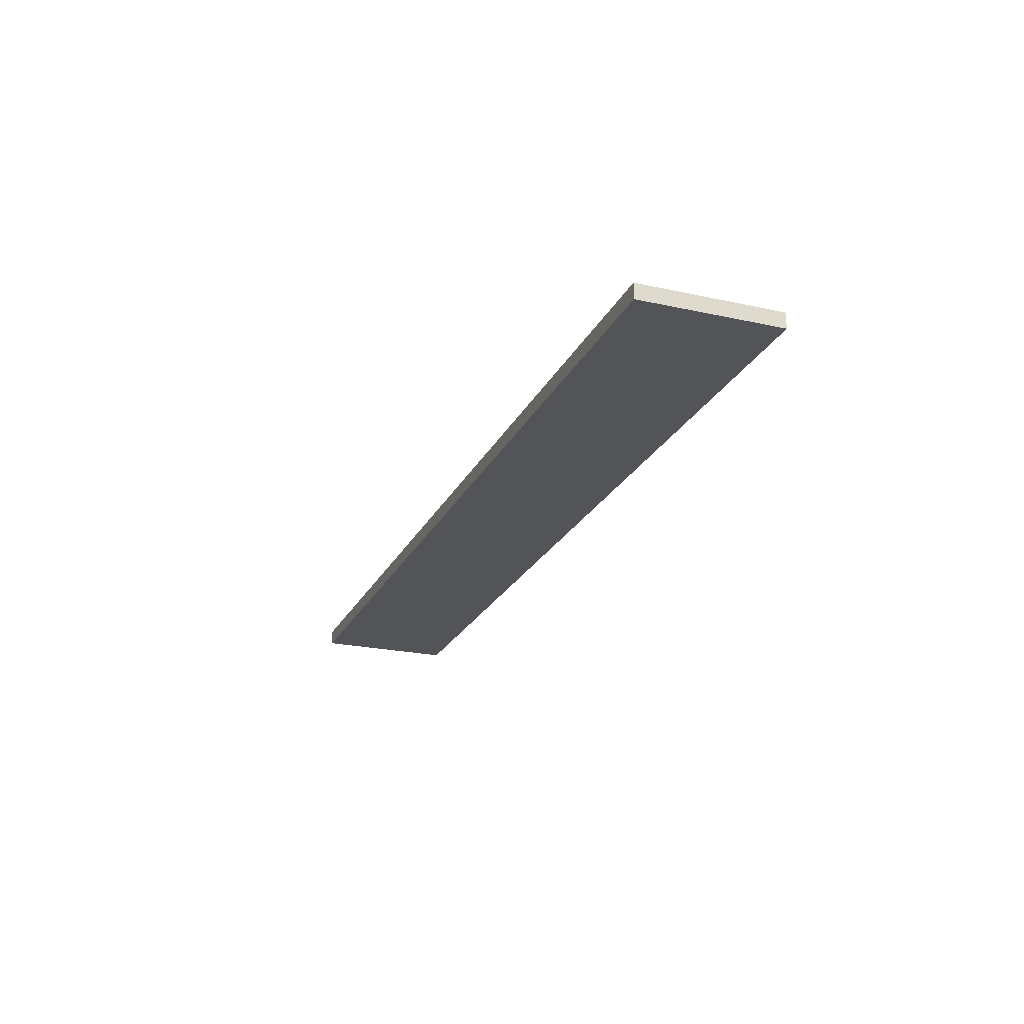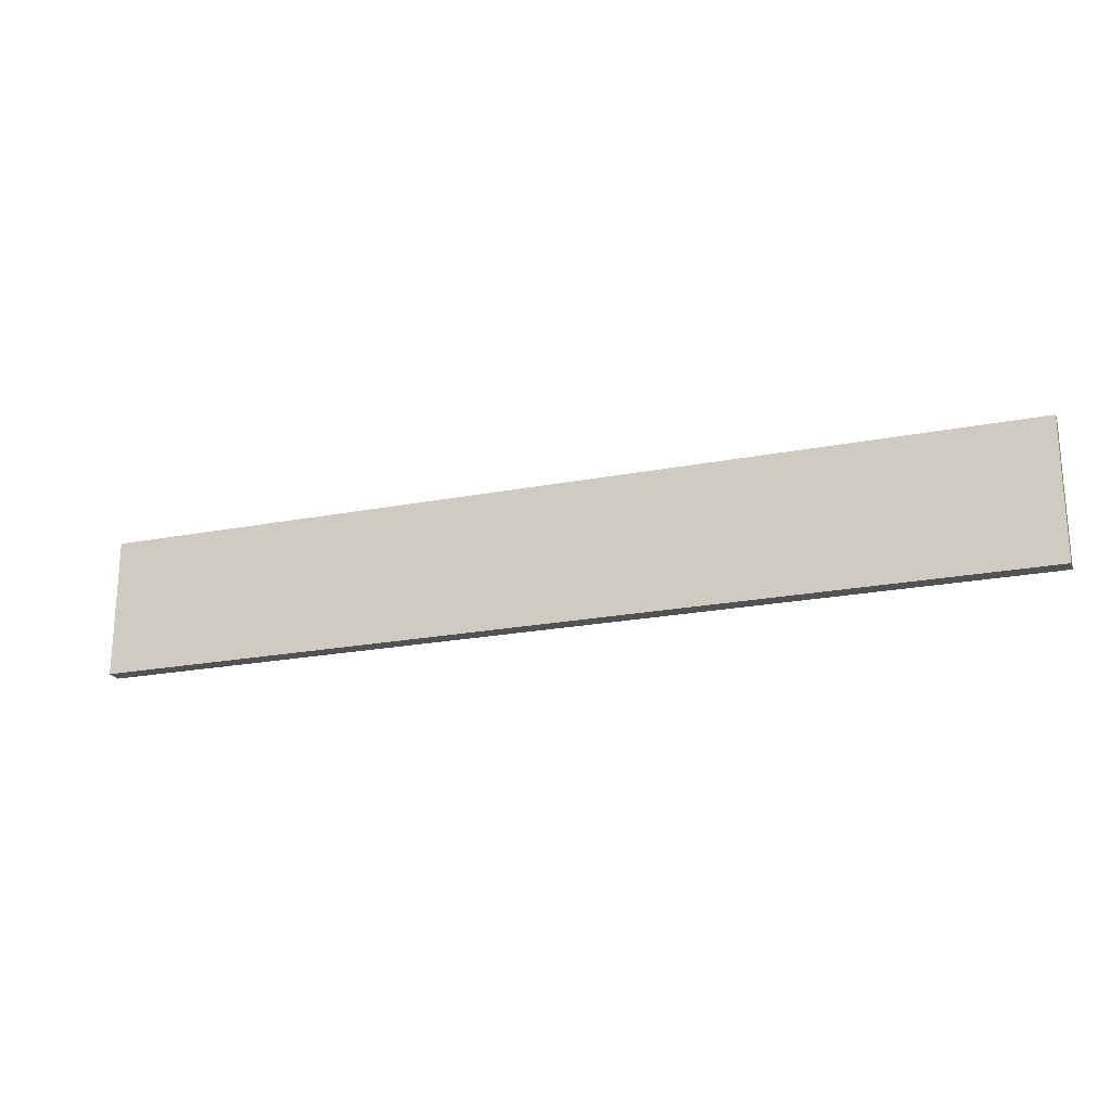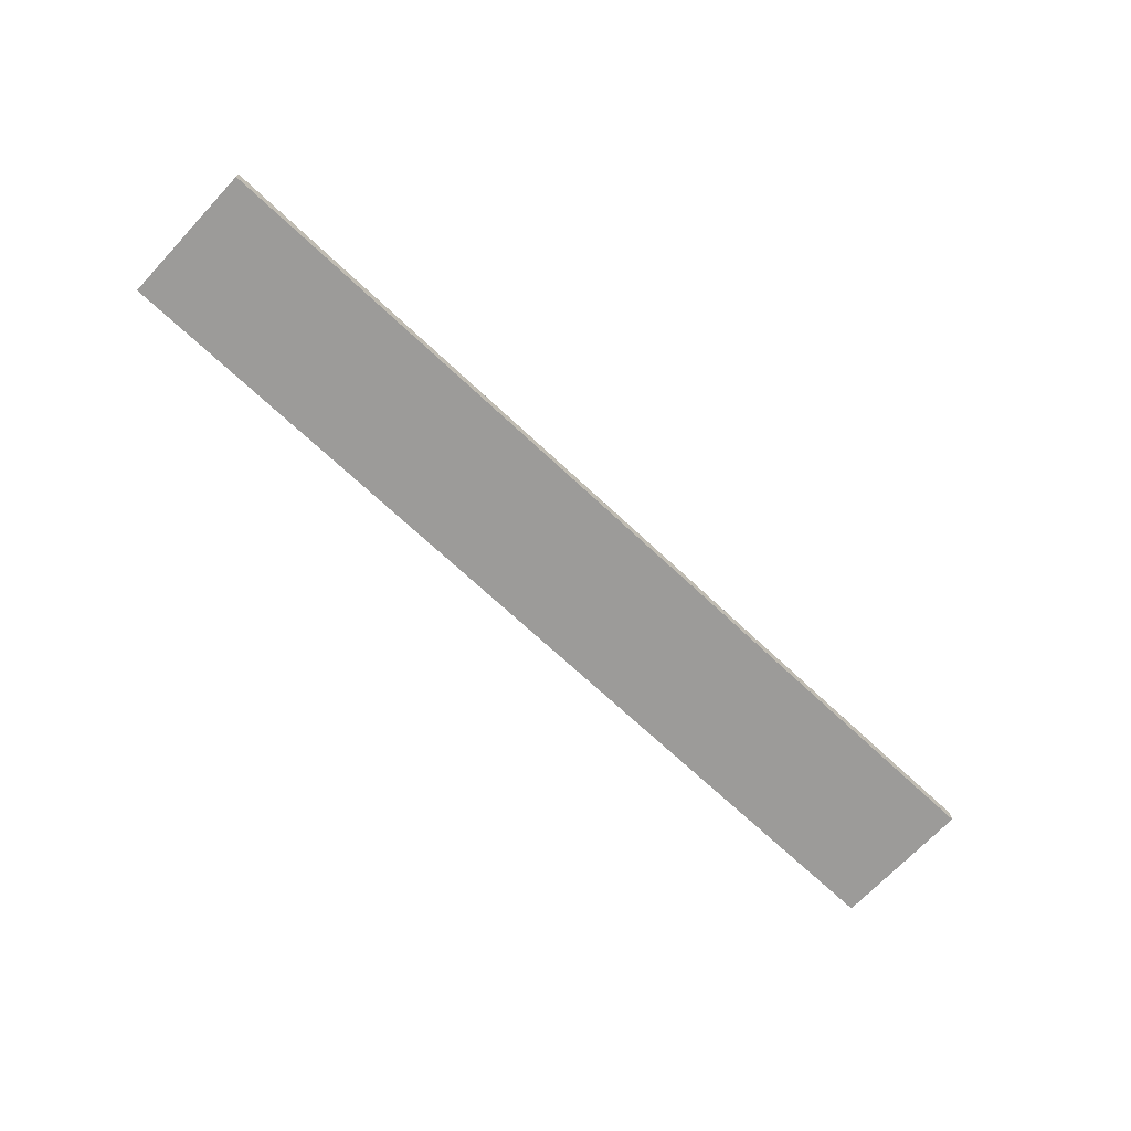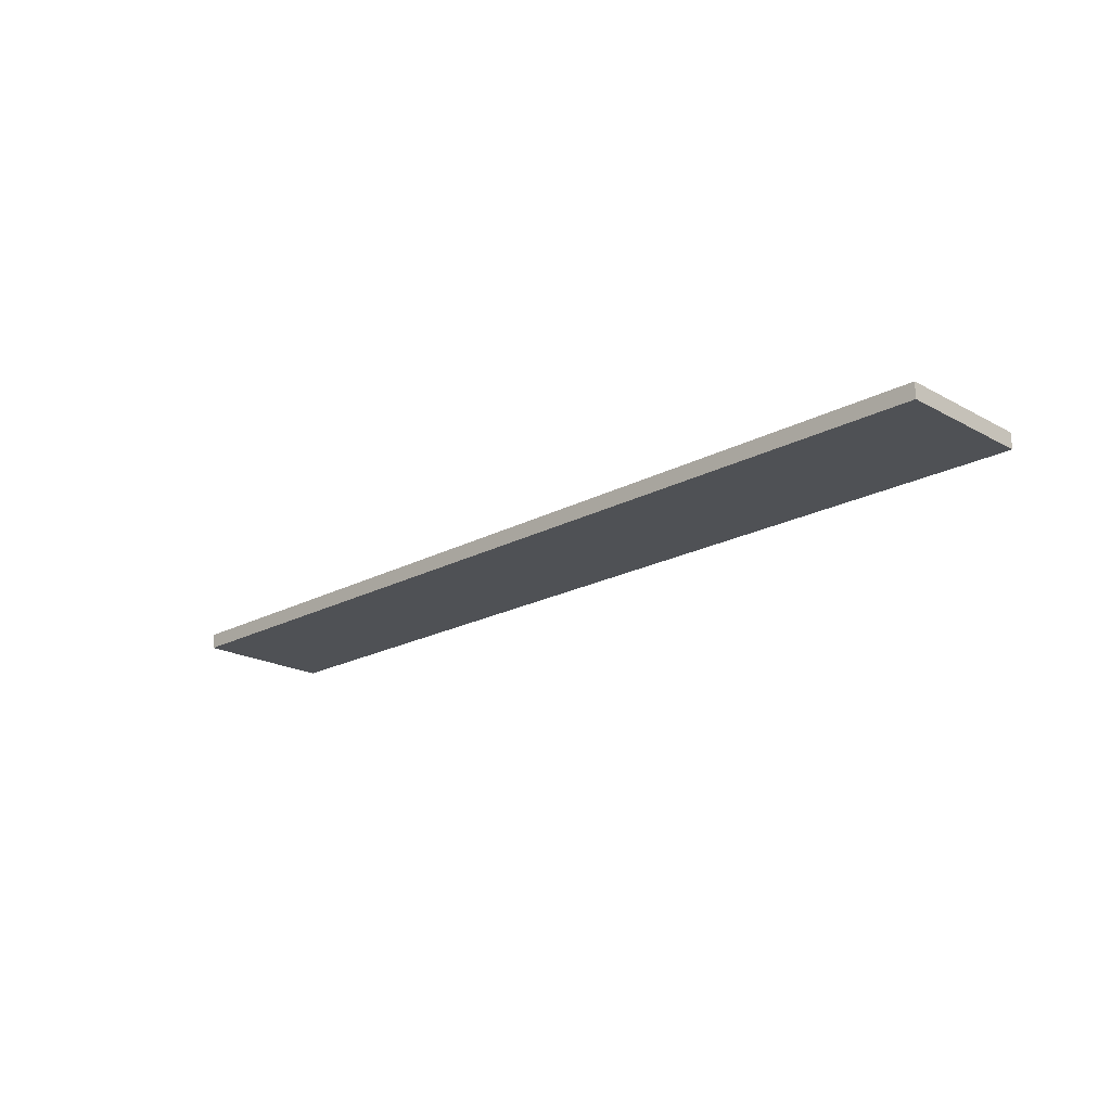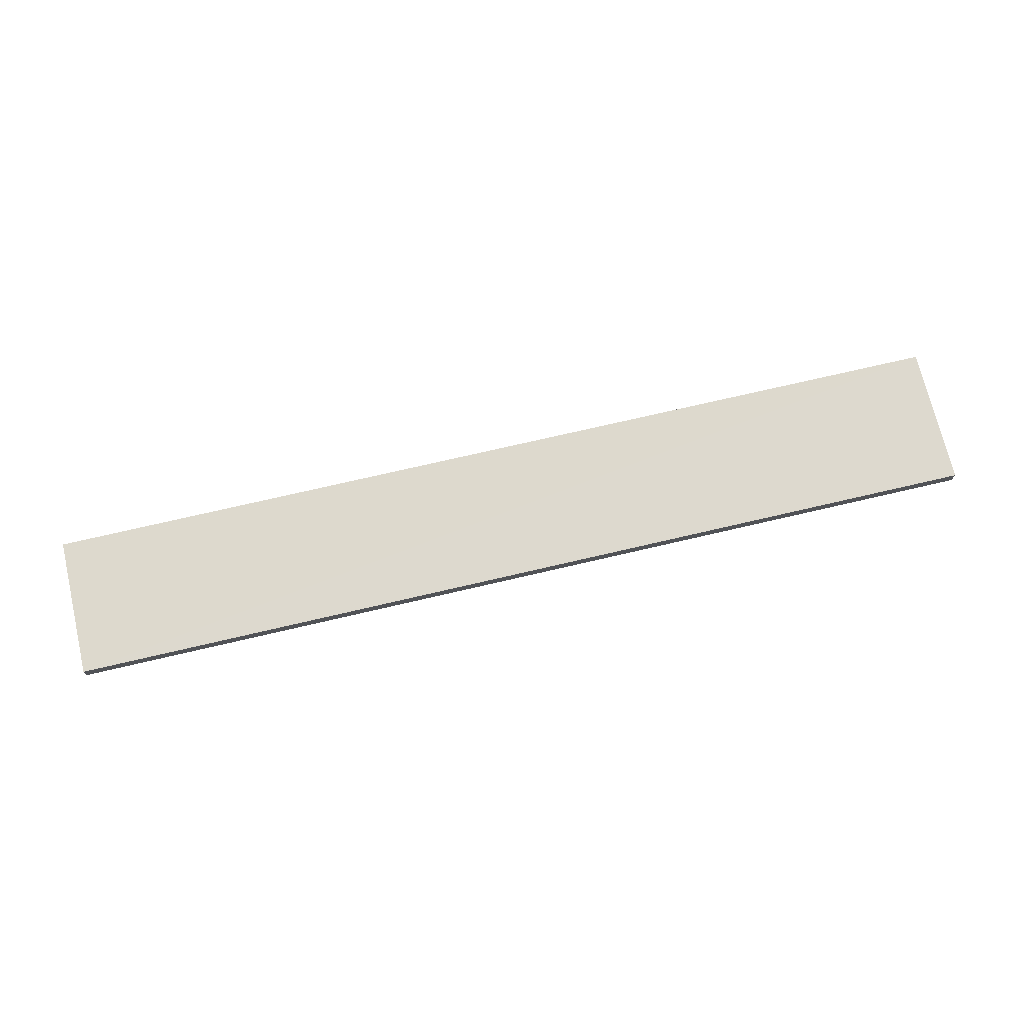
<metadata>
{"format":"obj","ext":"obj","renderer":"f3d","projection":"perspective","resolution":1024,"background":"white","views":[{"elev":-22.9,"azim":-110.6,"up":"+Z"},{"elev":-21.7,"azim":-161.1,"up":"+Y"},{"elev":-69.8,"azim":136.8,"up":"+Z"},{"elev":-20.1,"azim":44.7,"up":"+Z"},{"elev":71.9,"azim":-13.2,"up":"+Z"}]}
</metadata>
<code>
o 4648
v 2225 1882 23.75
v 2226 1882 23.75
v 2226 1882 23.75
v 2225 1882 23.74
v 2226 1882 23.74
v 2226 1882 23.74
v 2225 1882 23.75
v 2226 1882 23.75
v 2225 1882 23.75
v 2225 1882 23.74
v 2225 1882 23.75
v 2225 1882 23.74
v 2225 1882 23.74
v 2226 1882 23.74
v 2225 1882 23.74
v 2226 1882 23.74
v 2225 1882 23.75
v 2225 1882 23.74
v 2225 1882 23.75
v 2226 1882 23.74
v 2225 1882 23.74
v 2226 1882 23.75
v 2226 1882 23.74
v 2226 1882 23.74
v 2225 1882 23.75
v 2226 1882 23.75
v 2226 1882 23.74
v 2226 1882 23.75
v 2226 1882 23.75
f 1 2 3
f 1 4 5
f 6 2 7
f 8 9 7
f 10 7 11
f 12 13 14
f 14 15 16
f 17 15 18
f 19 20 21
f 22 23 20
f 24 25 26
f 27 28 29

</code>
